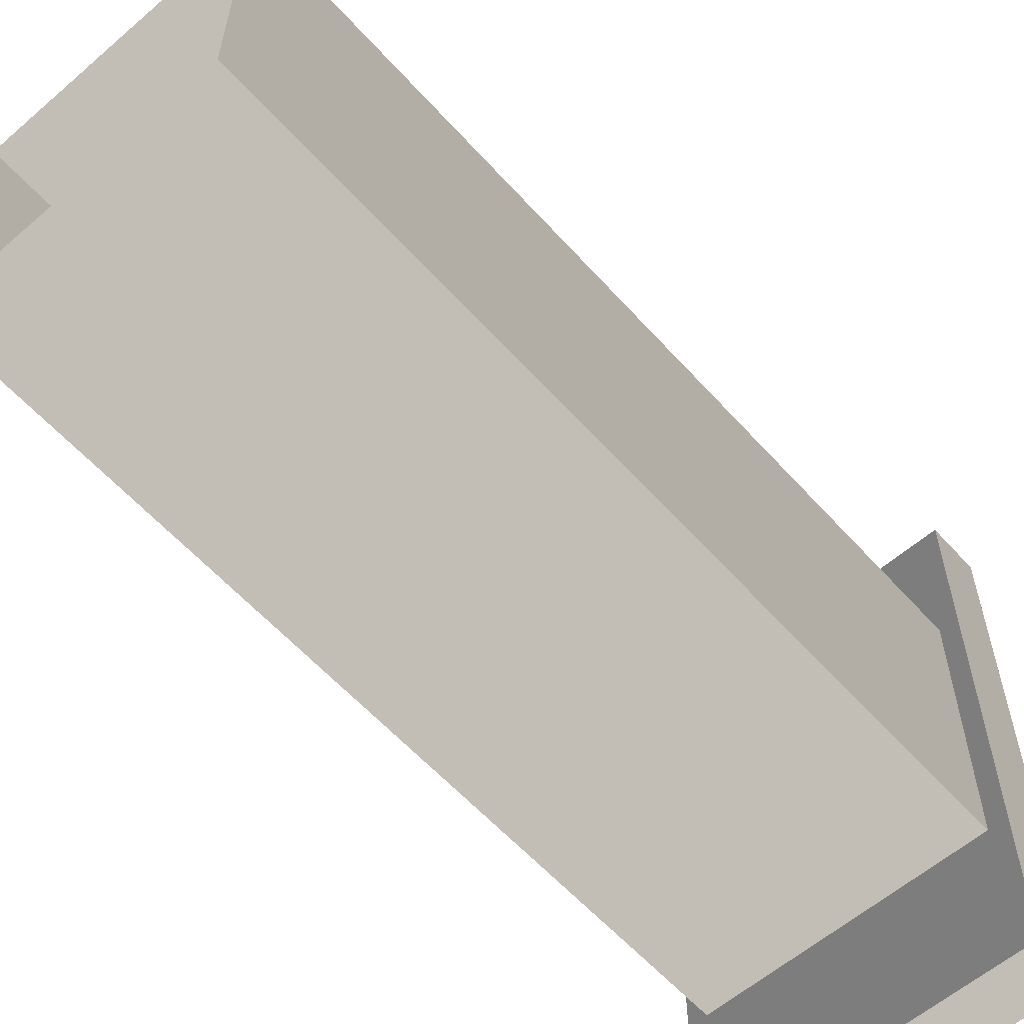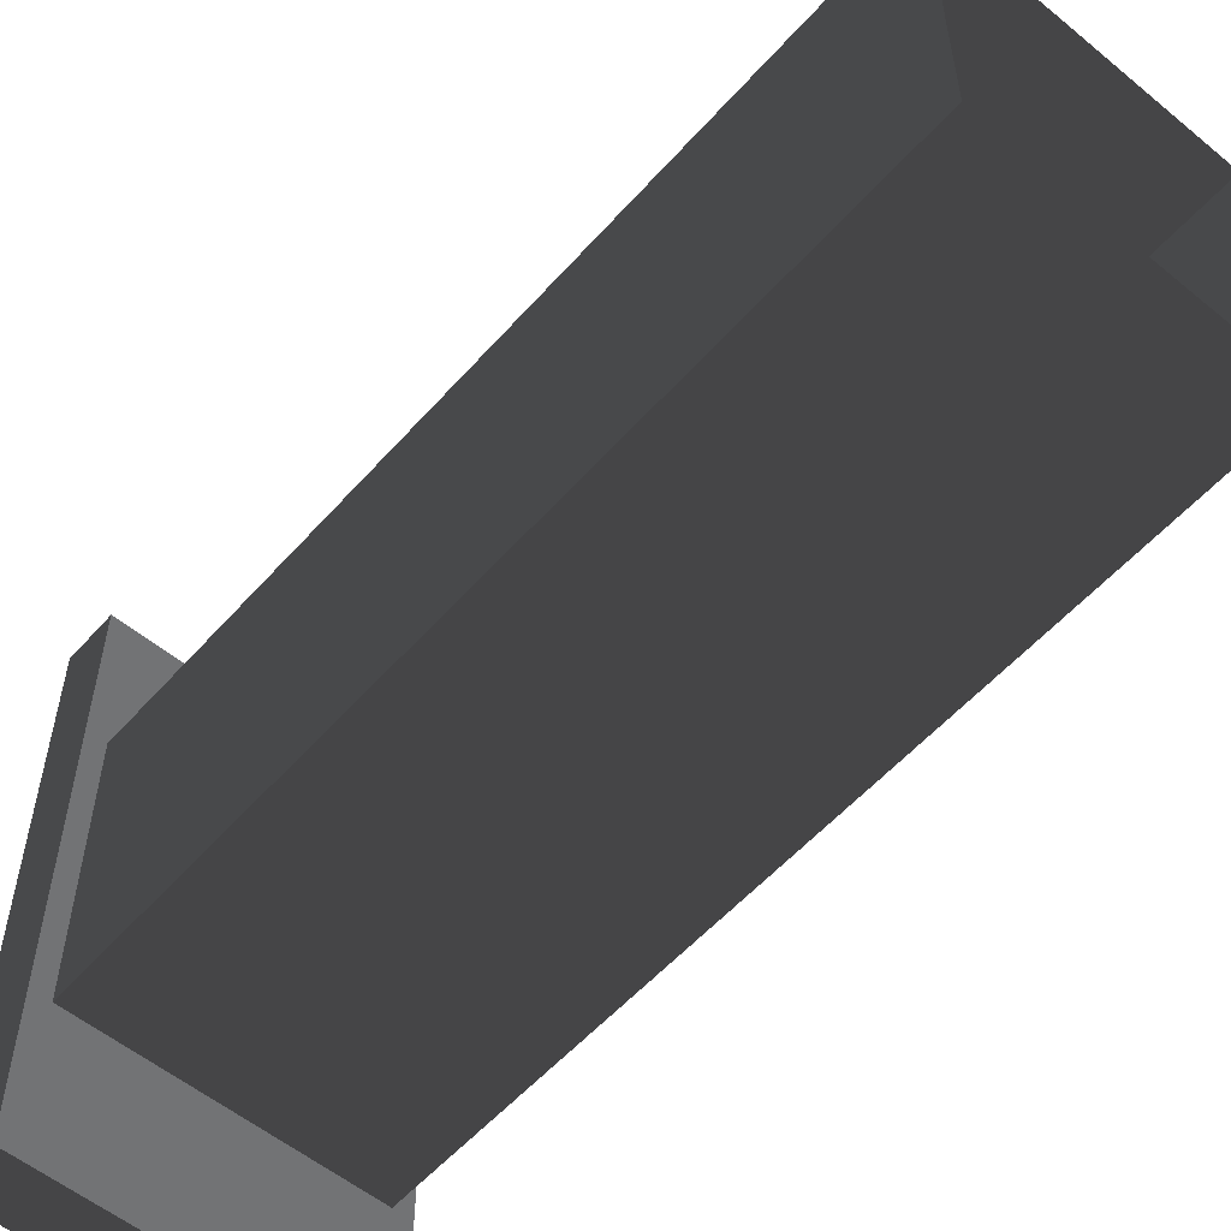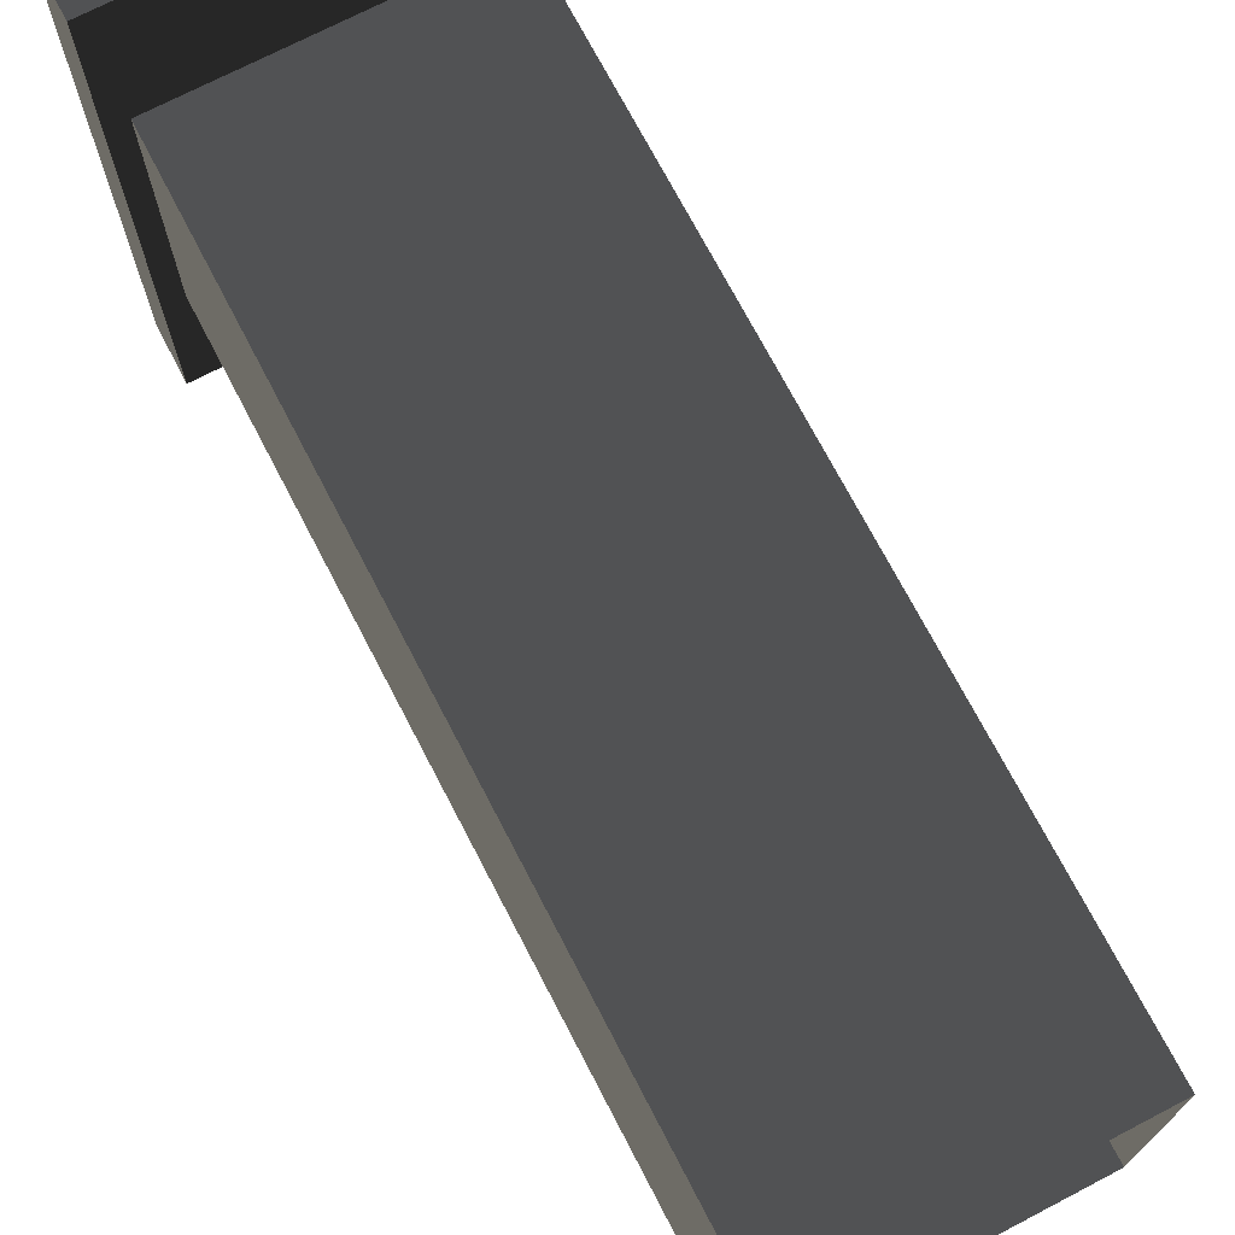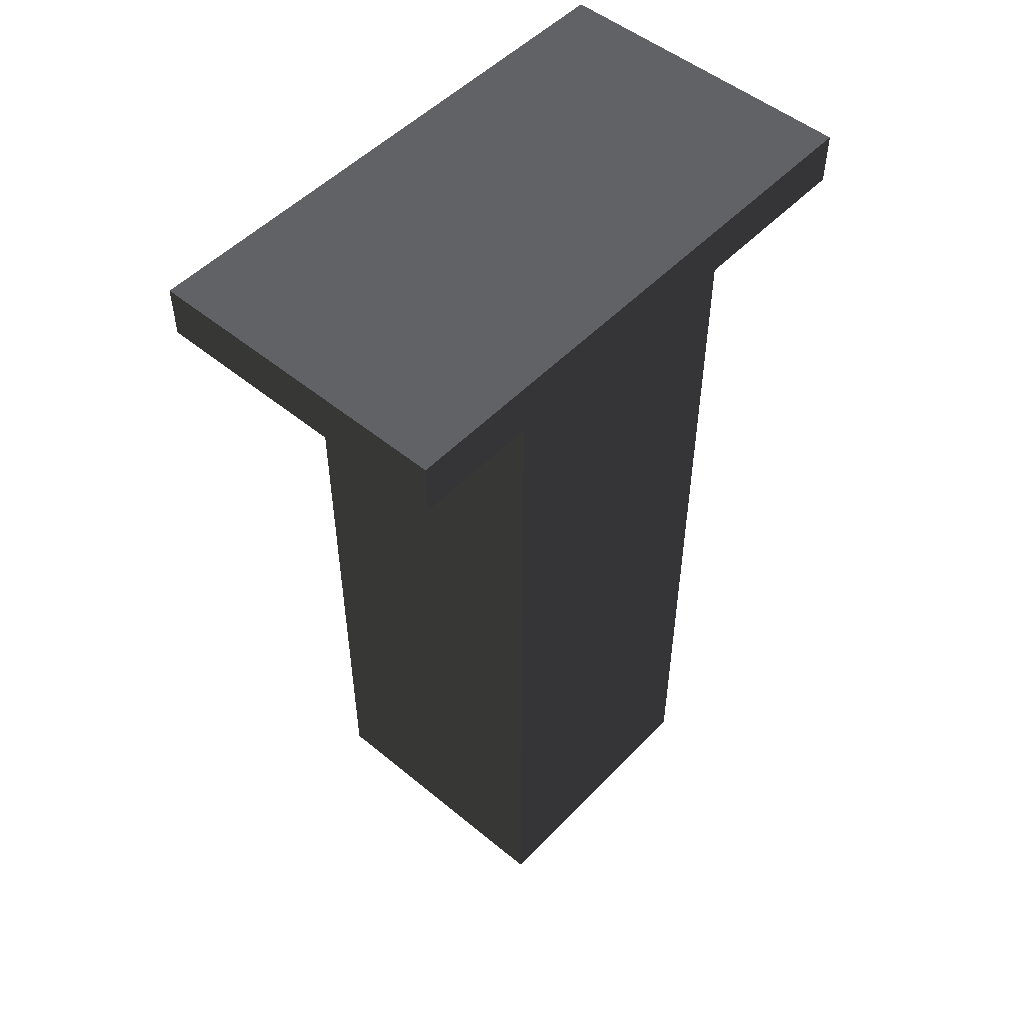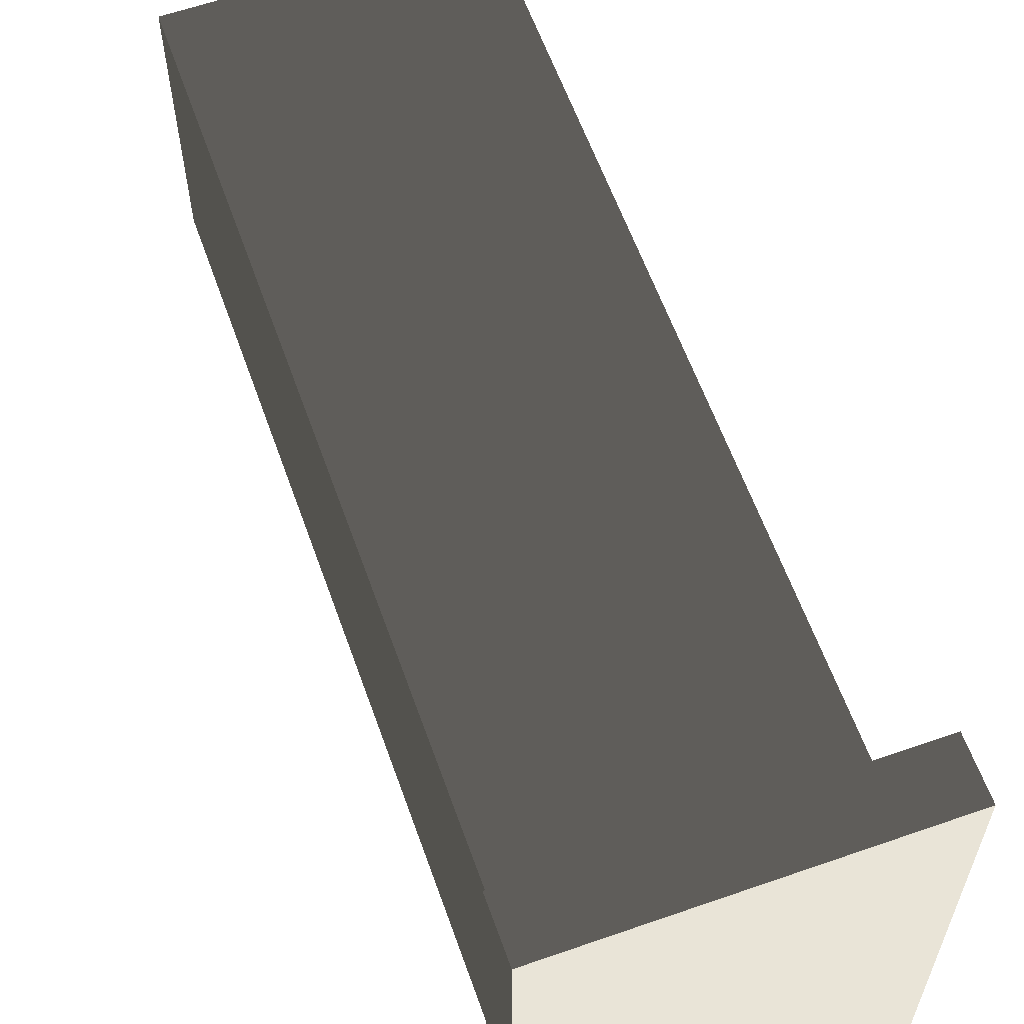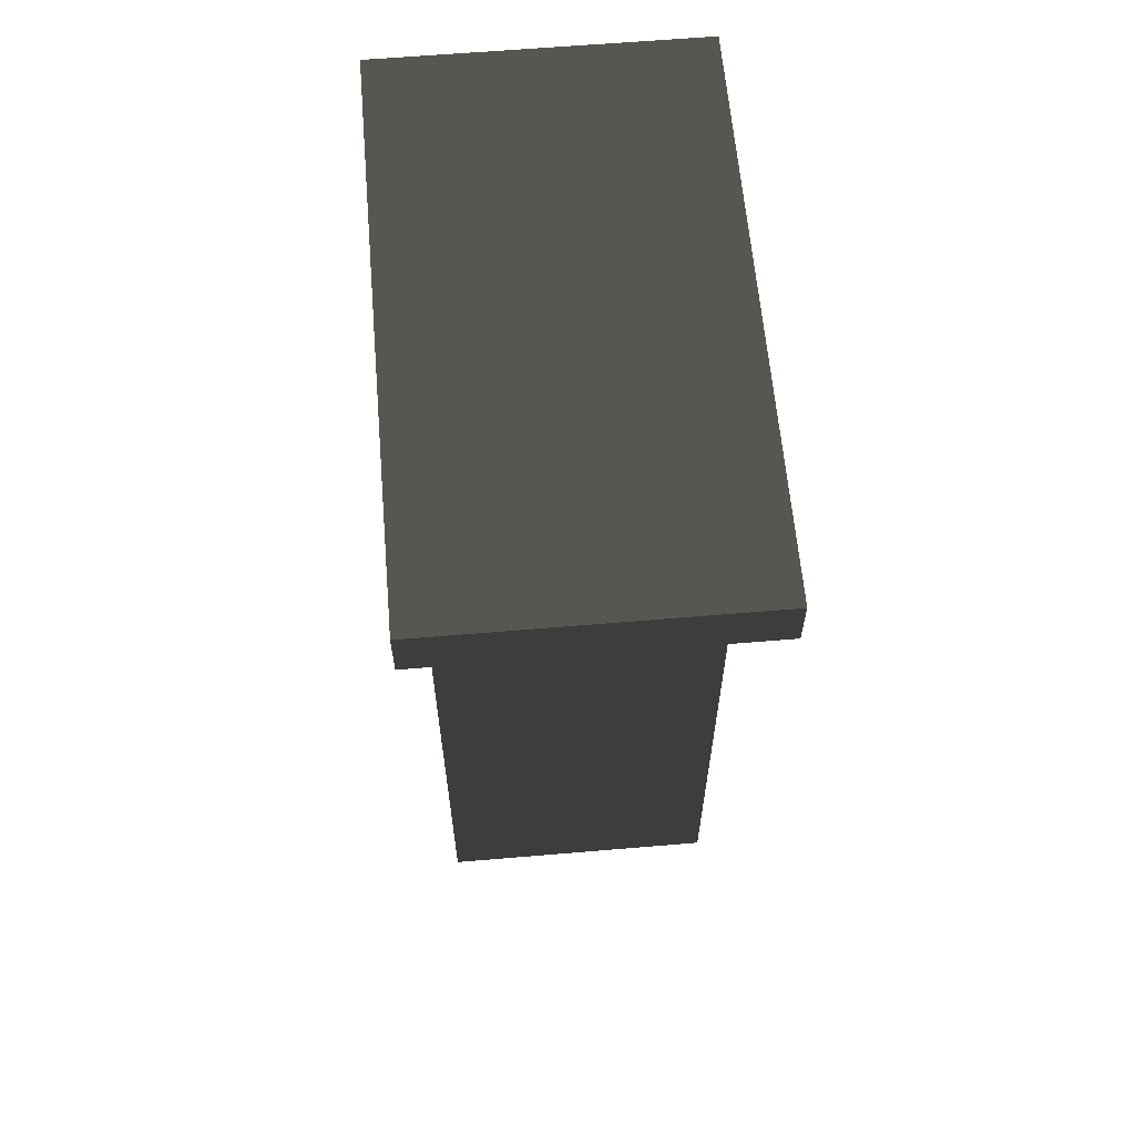
<metadata>
{"format":"obj","ext":"obj","renderer":"f3d","projection":"perspective","resolution":1024,"background":"white","views":[{"elev":-59.2,"azim":-138.4,"up":"+Y"},{"elev":-55.7,"azim":139.2,"up":"+Y"},{"elev":72.2,"azim":152.5,"up":"+Y"},{"elev":50.9,"azim":-138.1,"up":"+Z"},{"elev":60.8,"azim":-19.6,"up":"+Y"},{"elev":62.2,"azim":-4.9,"up":"+Z"}]}
</metadata>
<code>
v -39.37 -0.000102 6.246e-21
v -39.37 -0.000102 118.1
v -0.0003295 -0.0001492 118.1
v -0.0003295 -0.0002069 1.267e-20
v -0.0003295 -0.0002069 1.267e-20
v -0.0003295 -0.0001492 118.1
v -0.0002246 39.37 118.1
v -0.0002246 39.37 -2.411e-15
v -0.0002246 39.37 -2.411e-15
v -0.0002246 39.37 118.1
v -39.37 39.37 118.1
v -39.37 39.37 -2.411e-15
v -39.37 39.37 -2.411e-15
v -39.37 39.37 118.1
v -39.37 -0.000102 118.1
v -39.37 -0.000102 6.246e-21
v -42.06 -20.39 118.1
v 2.692 -20.39 118.1
v 2.692 59.76 118.1
v -42.06 59.76 118.1
v -42.06 -20.39 125.6
v -42.06 59.76 125.6
v 2.692 59.76 125.6
v 2.692 -20.39 125.6
v -42.06 -20.39 118.1
v -42.06 -20.39 125.6
v 2.692 -20.39 125.6
v 2.692 -20.39 118.1
v 2.692 -20.39 118.1
v 2.692 -20.39 125.6
v 2.692 59.76 125.6
v 2.692 59.76 118.1
v 2.692 59.76 118.1
v 2.692 59.76 125.6
v -42.06 59.76 125.6
v -42.06 59.76 118.1
v -42.06 59.76 118.1
v -42.06 59.76 125.6
v -42.06 -20.39 125.6
v -42.06 -20.39 118.1
g Roof_AirExitA_7063_80
f 1 3 2
f 1 4 3
f 5 7 6
f 5 8 7
f 9 11 10
f 9 12 11
f 13 15 14
f 13 16 15
f 17 19 18
f 17 20 19
f 21 23 22
f 21 24 23
f 25 27 26
f 25 28 27
f 29 31 30
f 29 32 31
f 33 35 34
f 33 36 35
f 37 39 38
f 37 40 39

</code>
